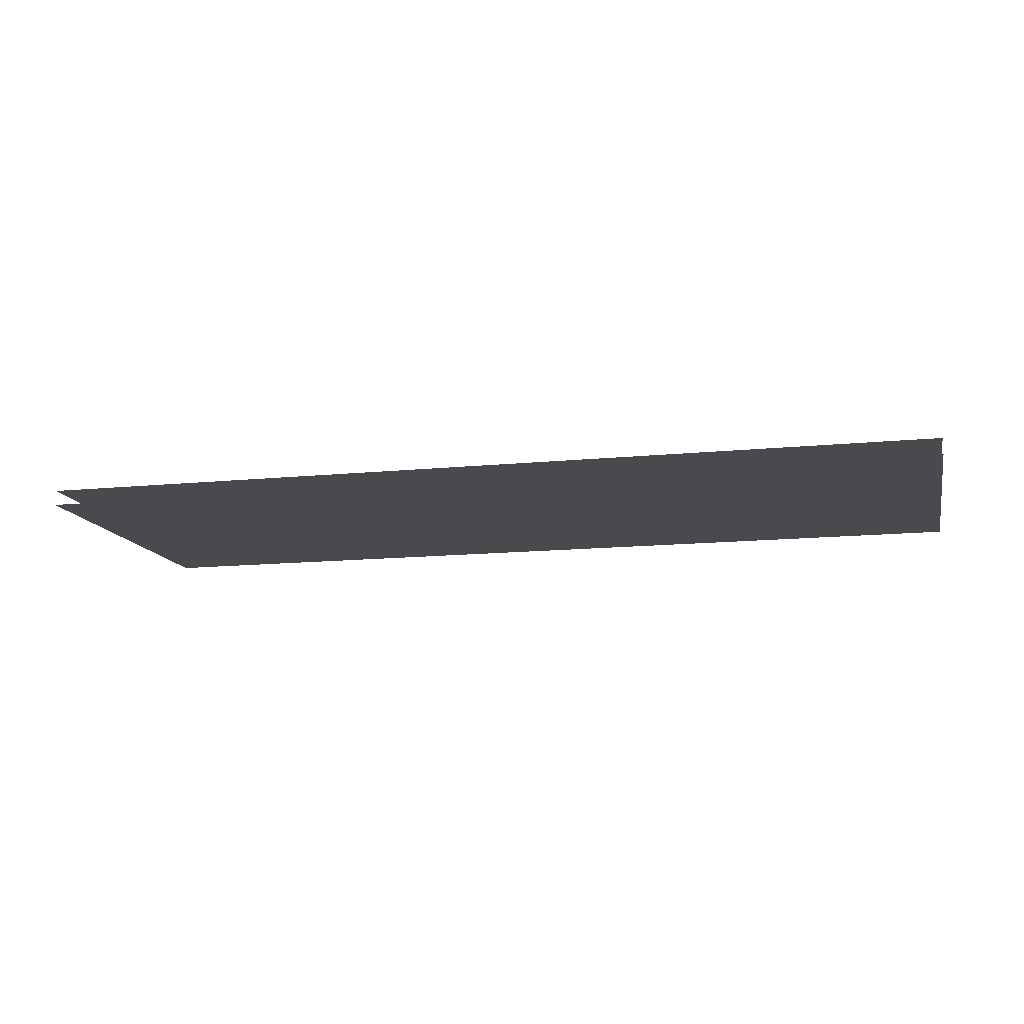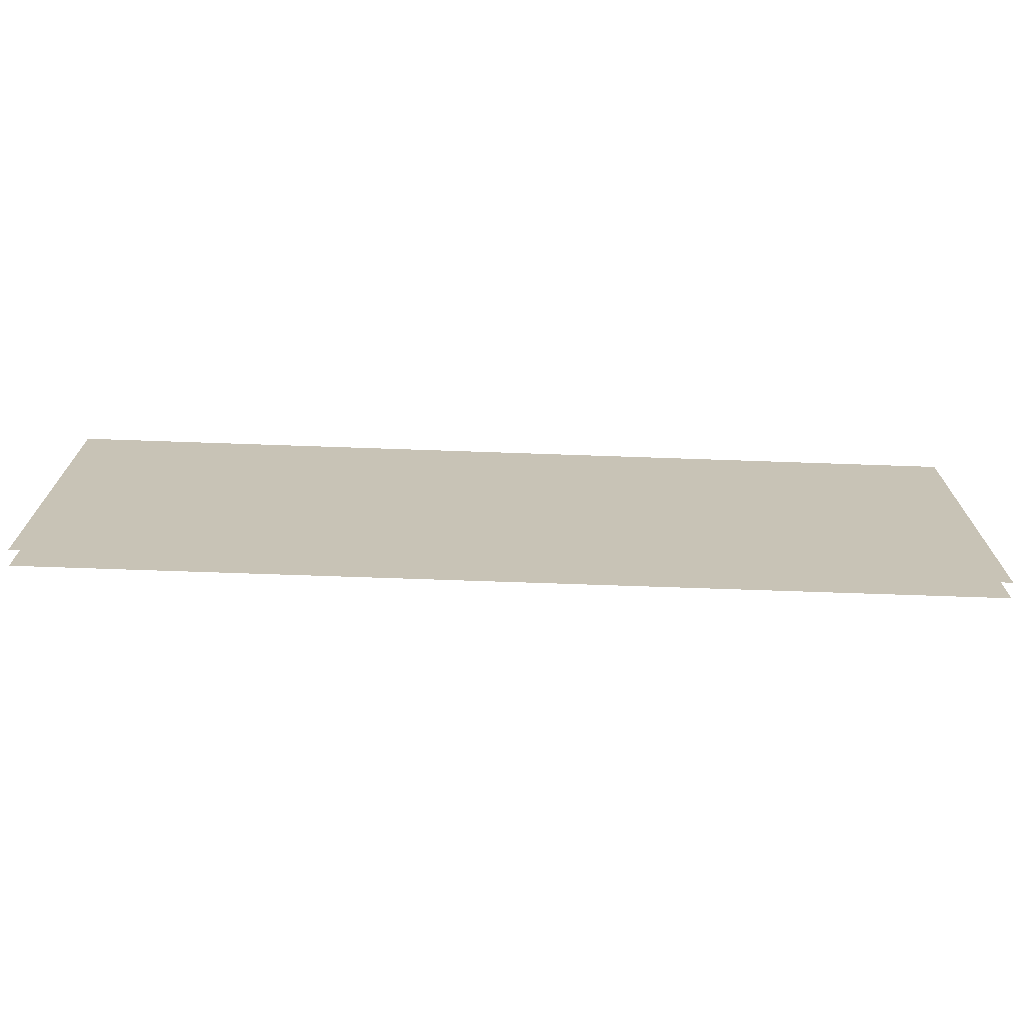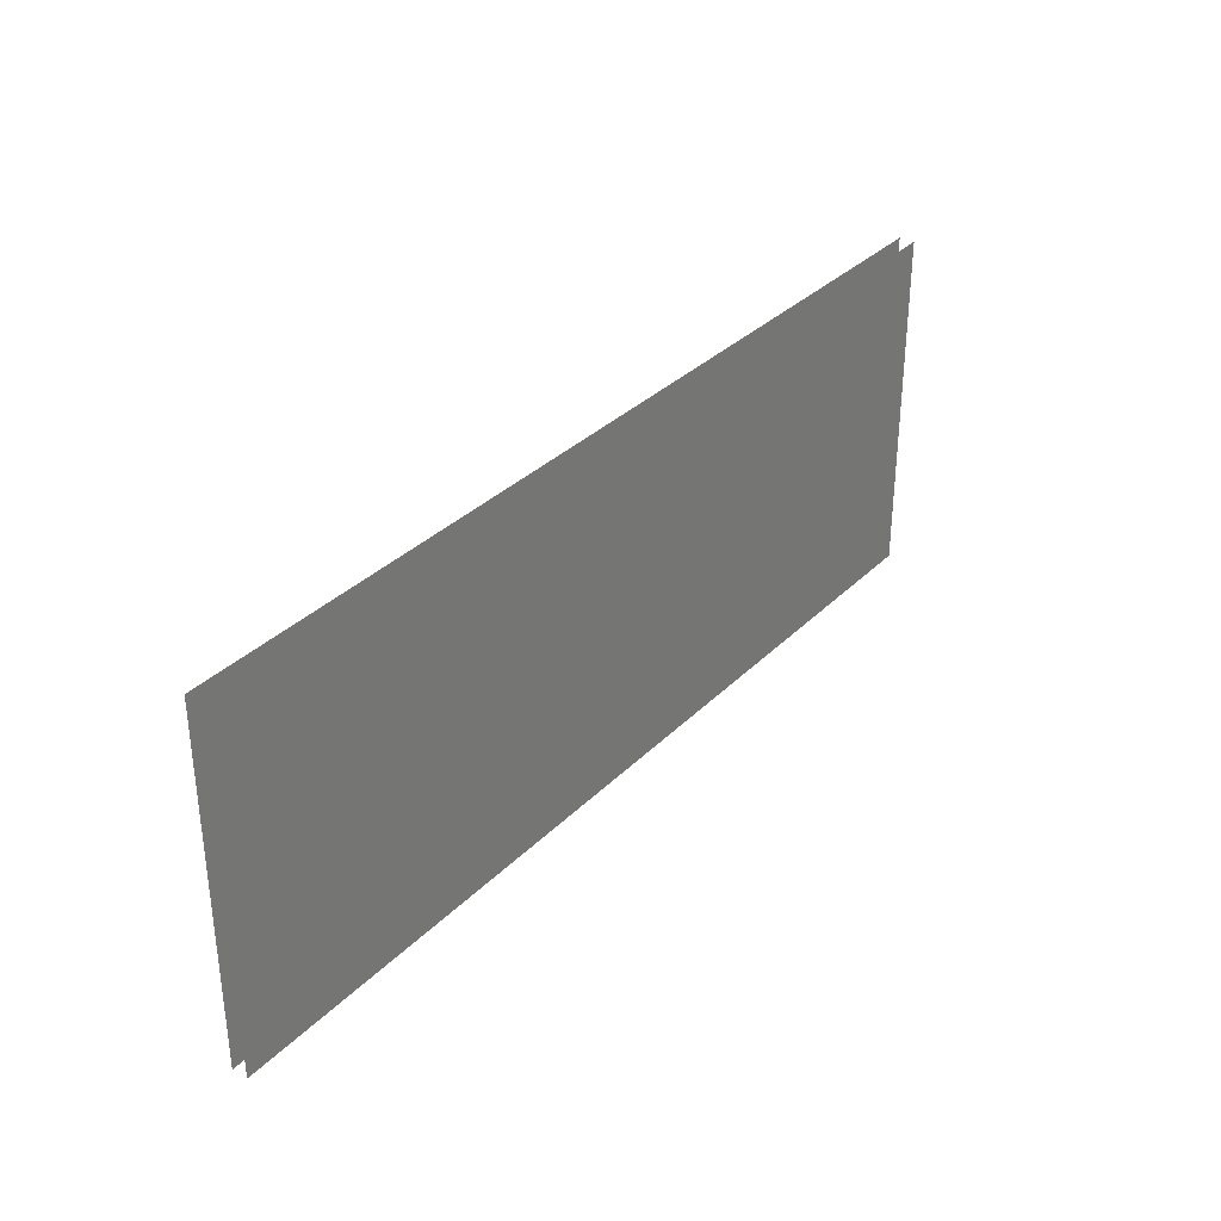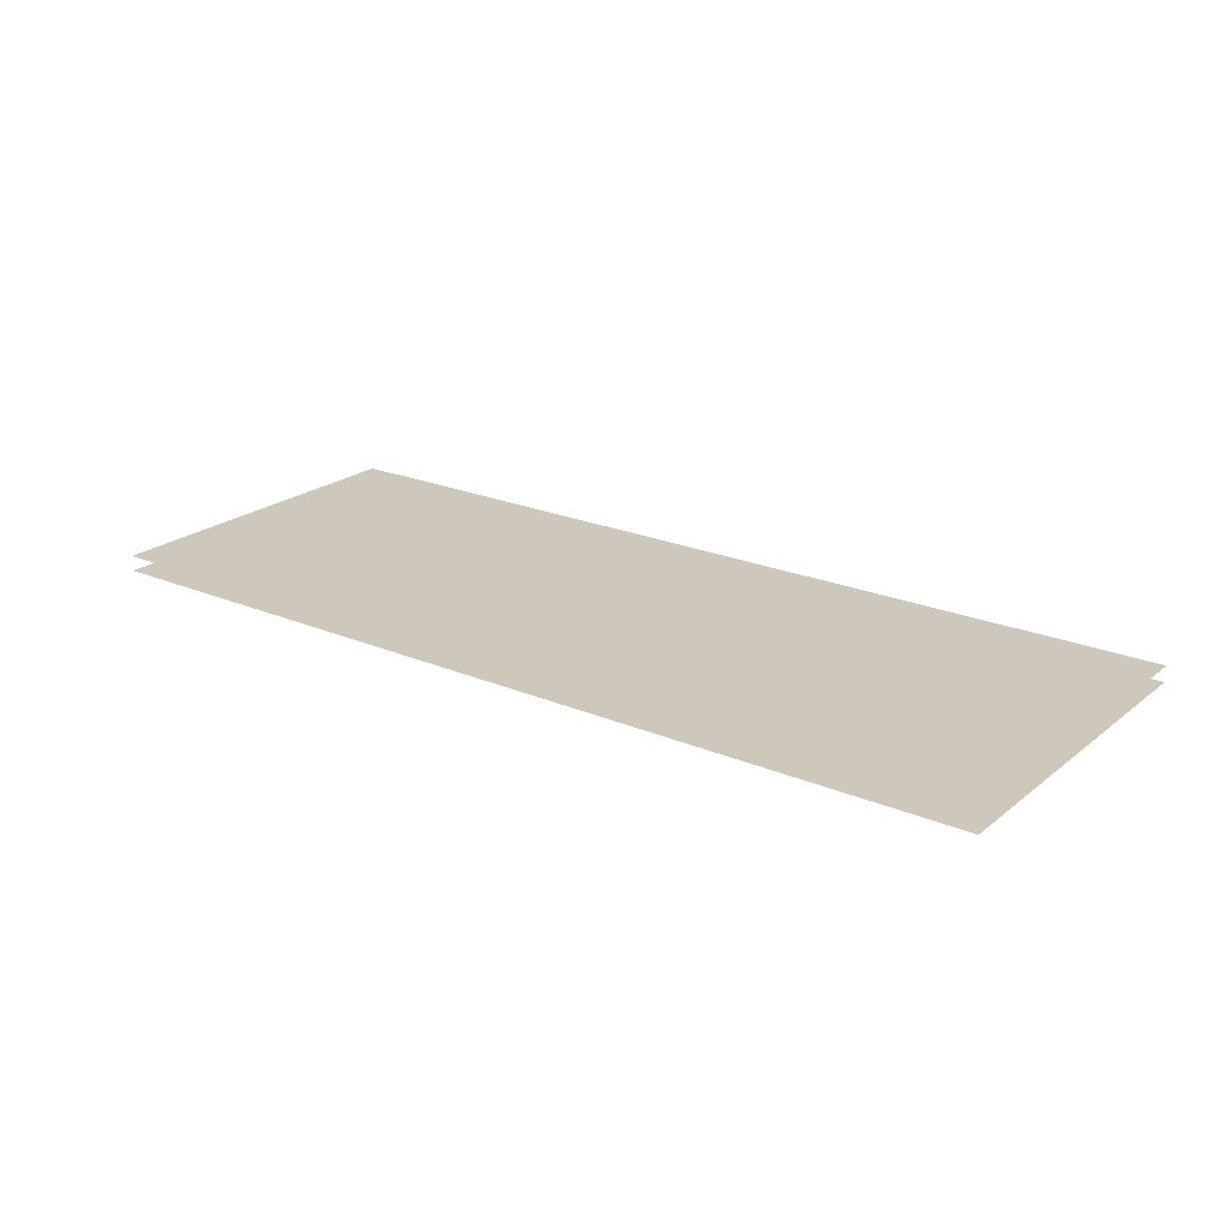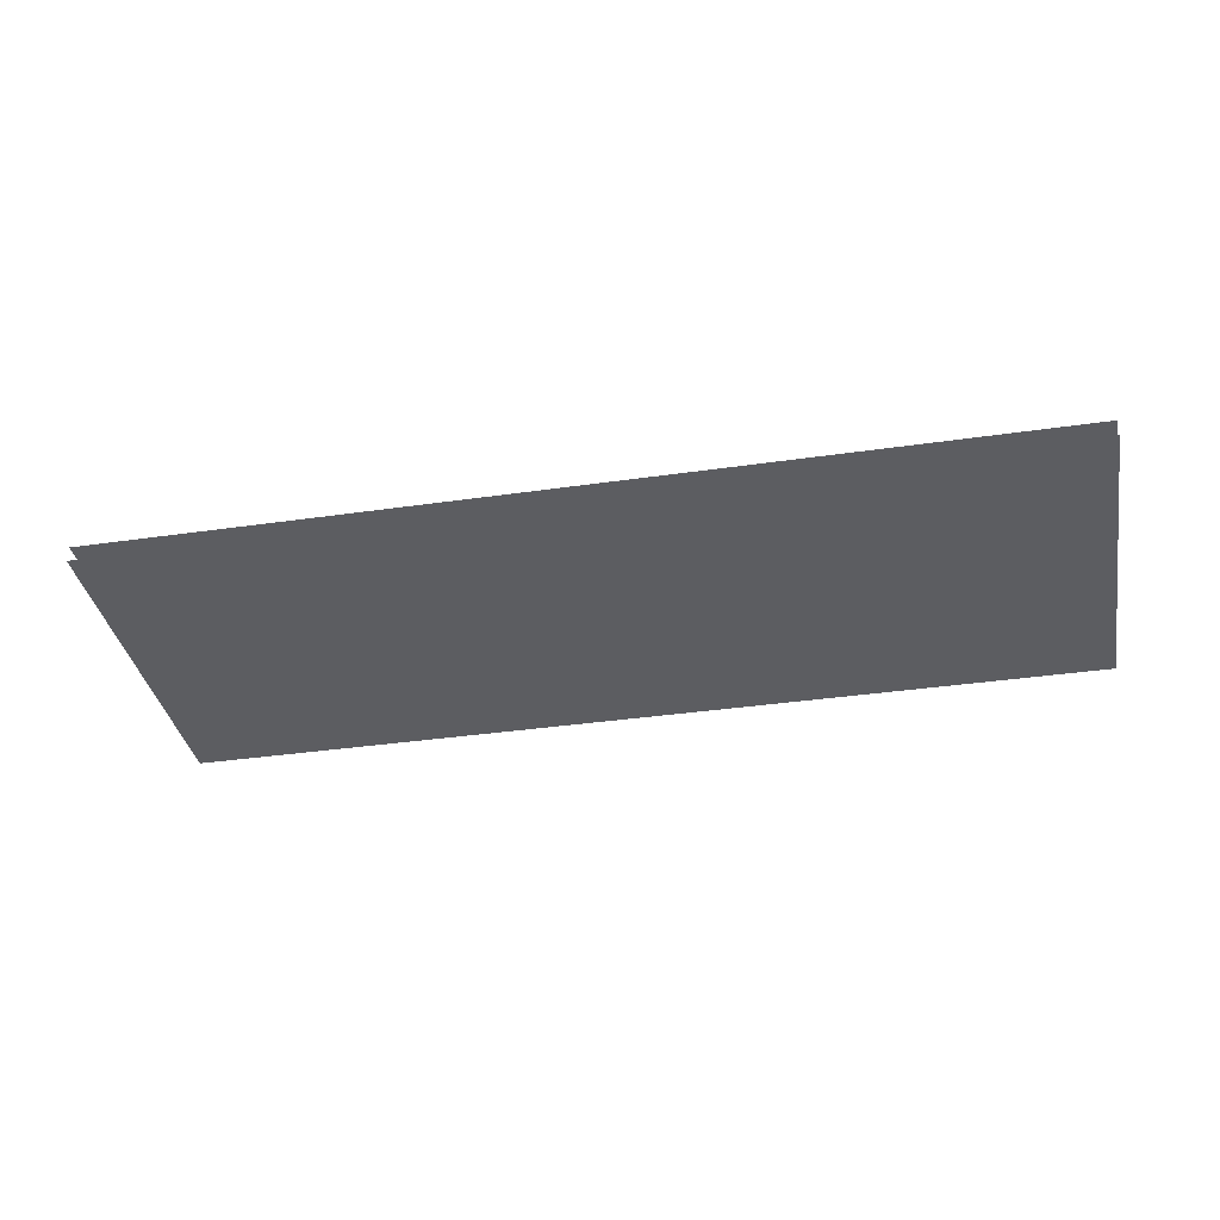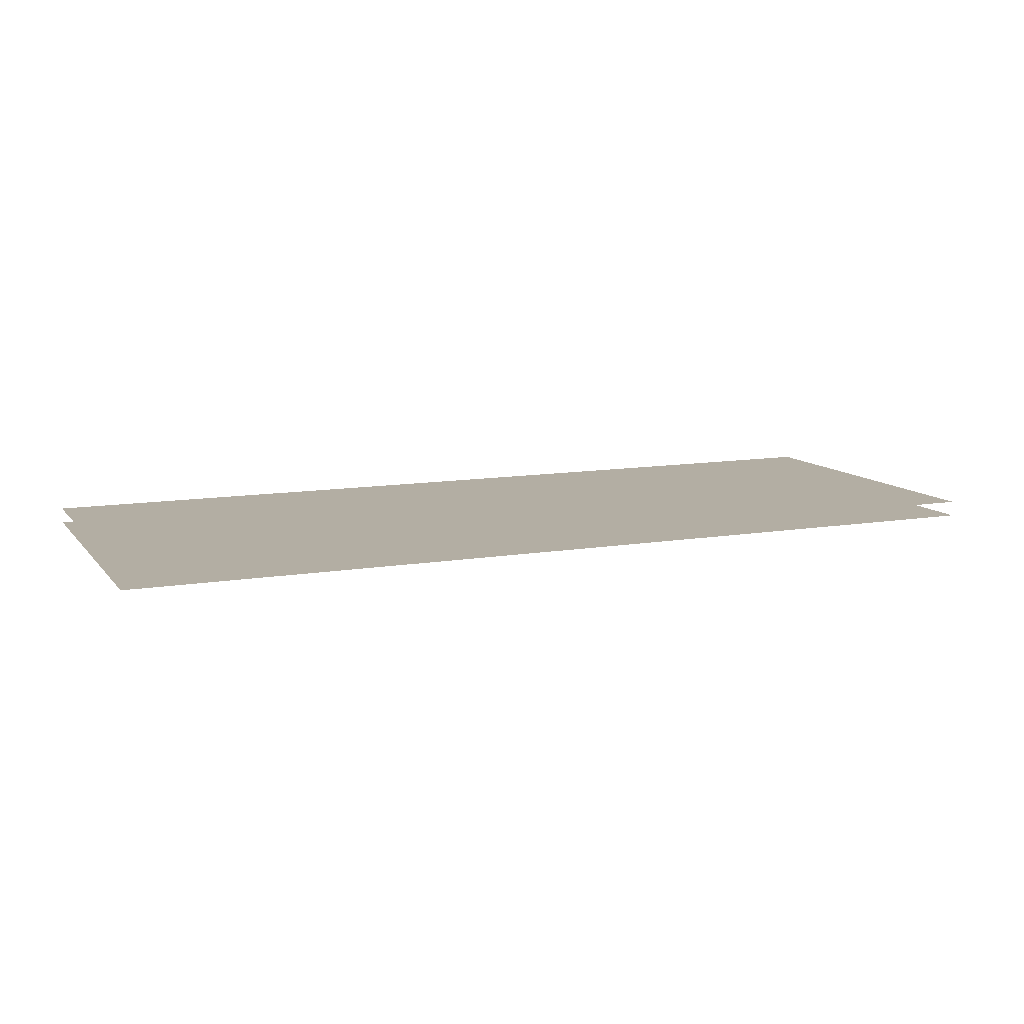
<metadata>
{"format":"obj","ext":"obj","renderer":"f3d","projection":"perspective","resolution":1024,"background":"white","views":[{"elev":-13.4,"azim":13.0,"up":"+Z"},{"elev":-70.7,"azim":-2.0,"up":"+Y"},{"elev":33.4,"azim":-53.0,"up":"+Y"},{"elev":22.0,"azim":36.5,"up":"+Z"},{"elev":-36.3,"azim":-169.3,"up":"+Z"},{"elev":10.9,"azim":-22.9,"up":"+Z"}]}
</metadata>
<code>
o floor_66
v 111.2 -30.5 0
v 111.2 -30.5 -0.1
v 117.2 -30.5 0
v 117.2 -30.5 -0.1
v 117.2 -32.75 0
v 117.2 -32.75 -0.1
v 111.2 -32.75 0
v 111.2 -32.75 -0.1
f 7 5 1
f 2 6 8
f 5 3 1
f 2 4 6

</code>
